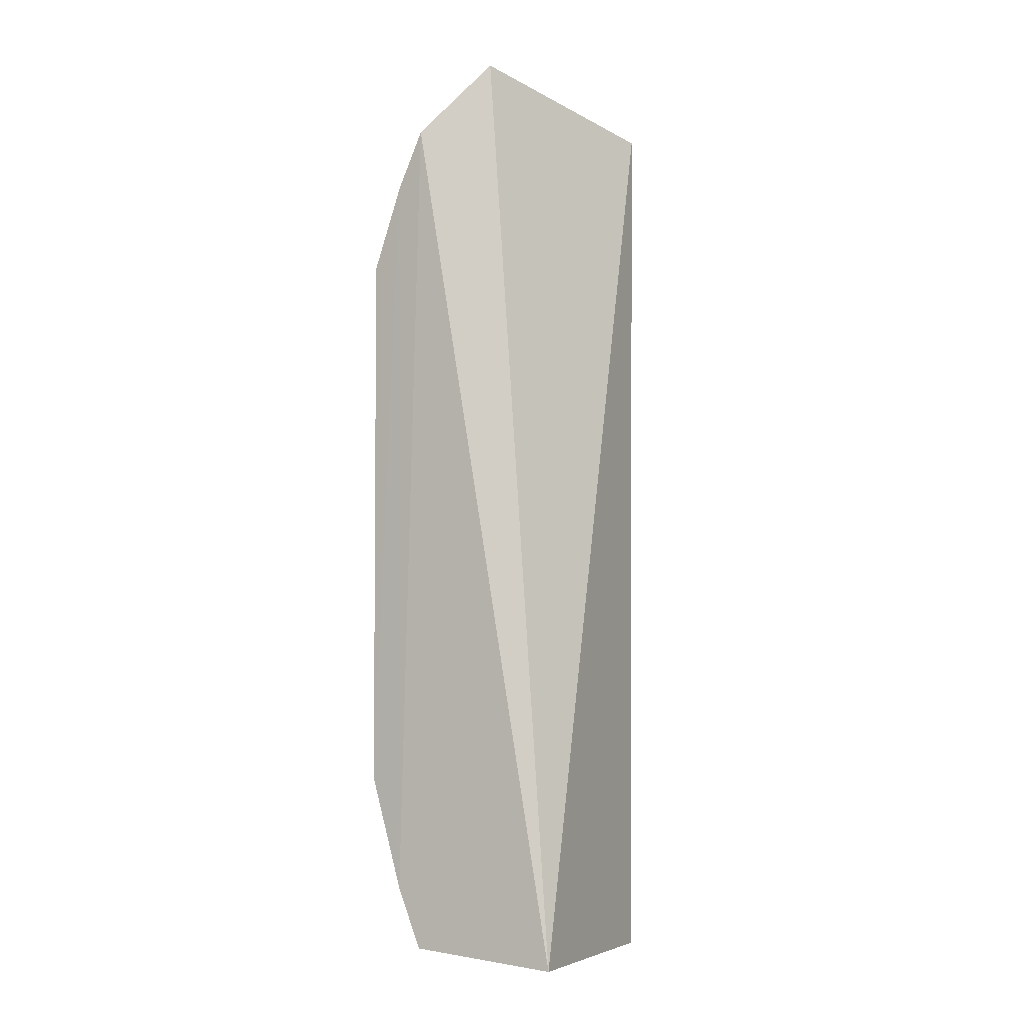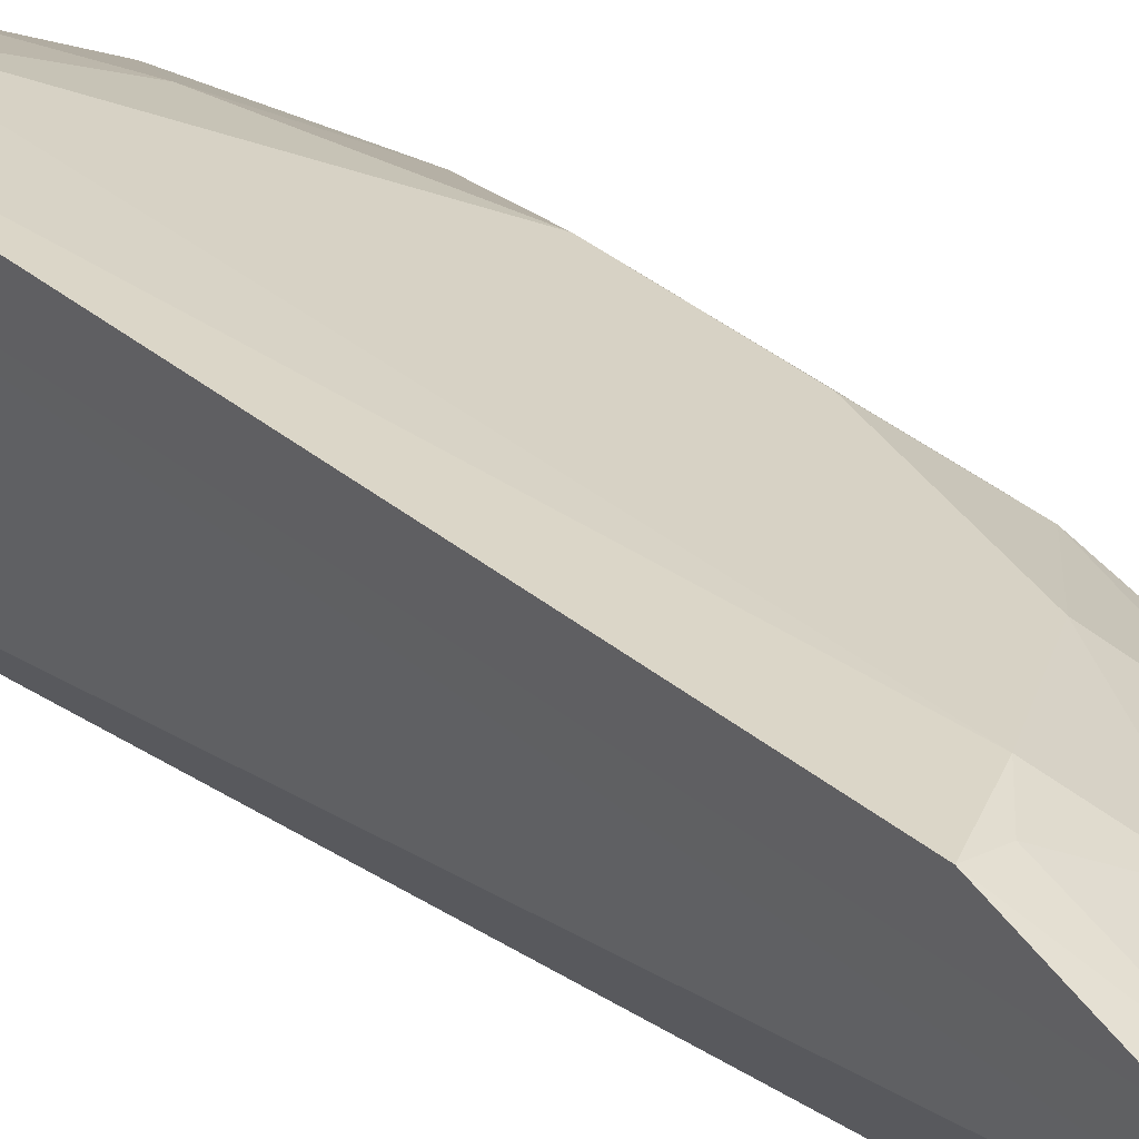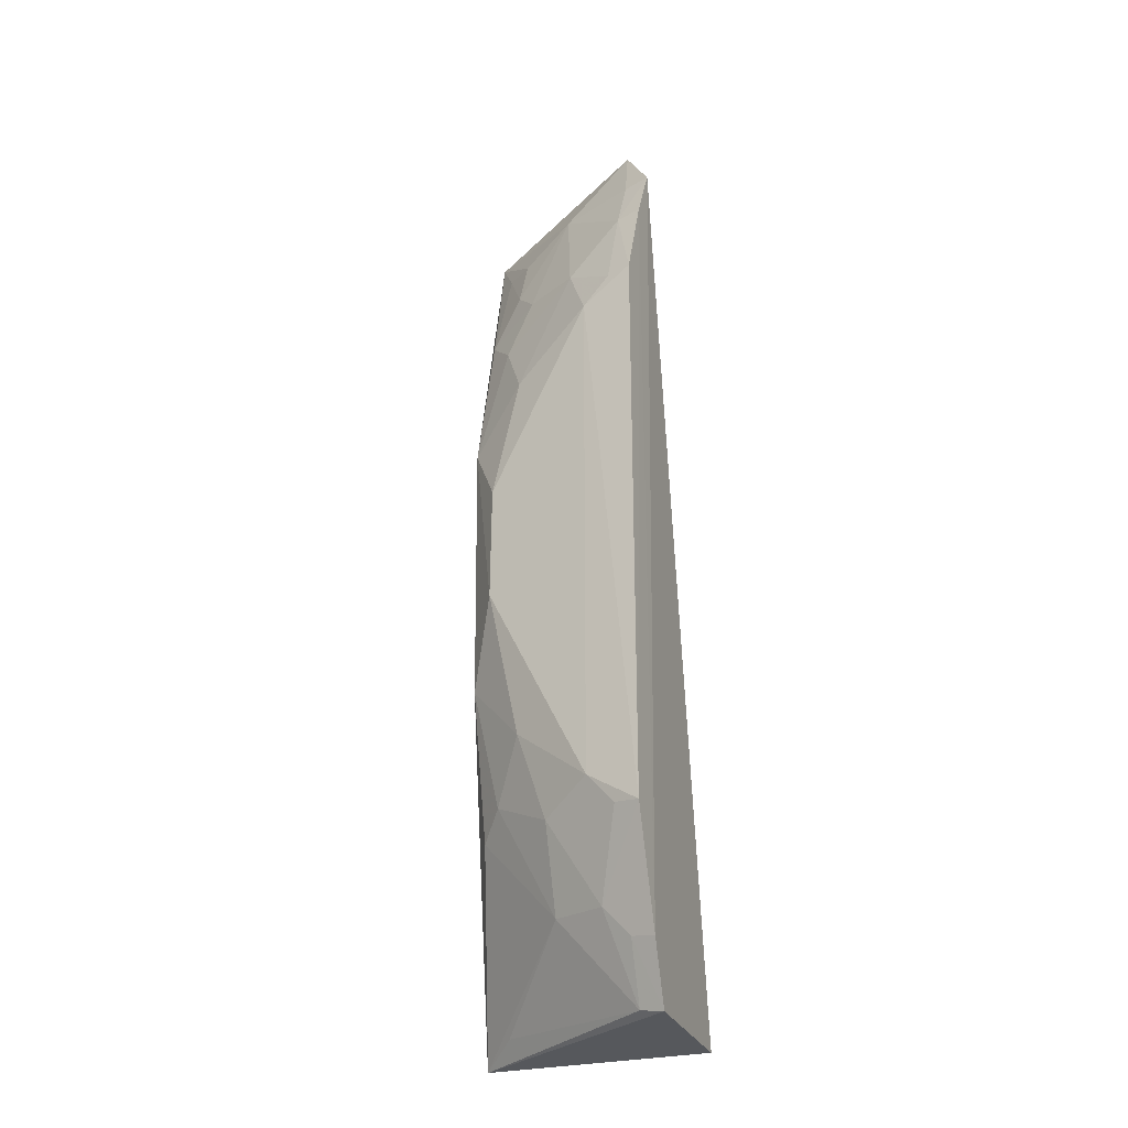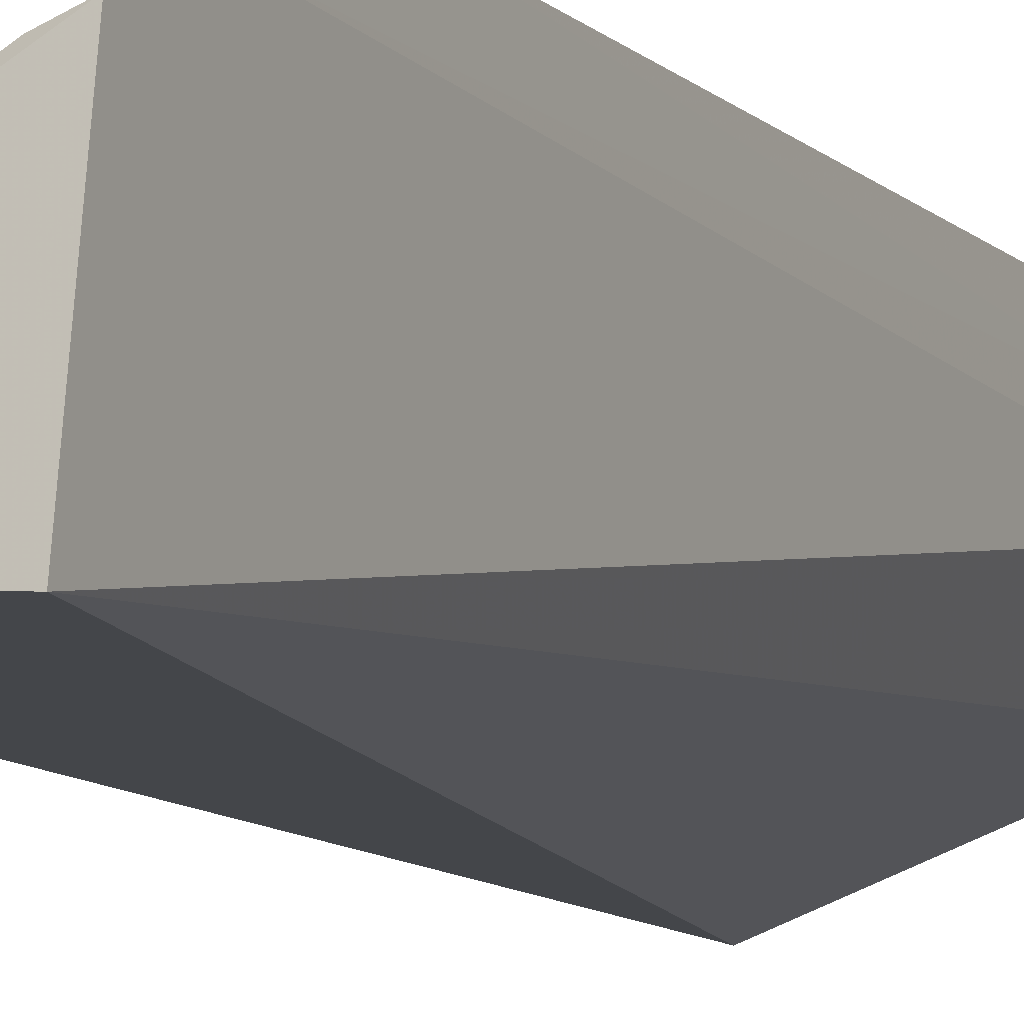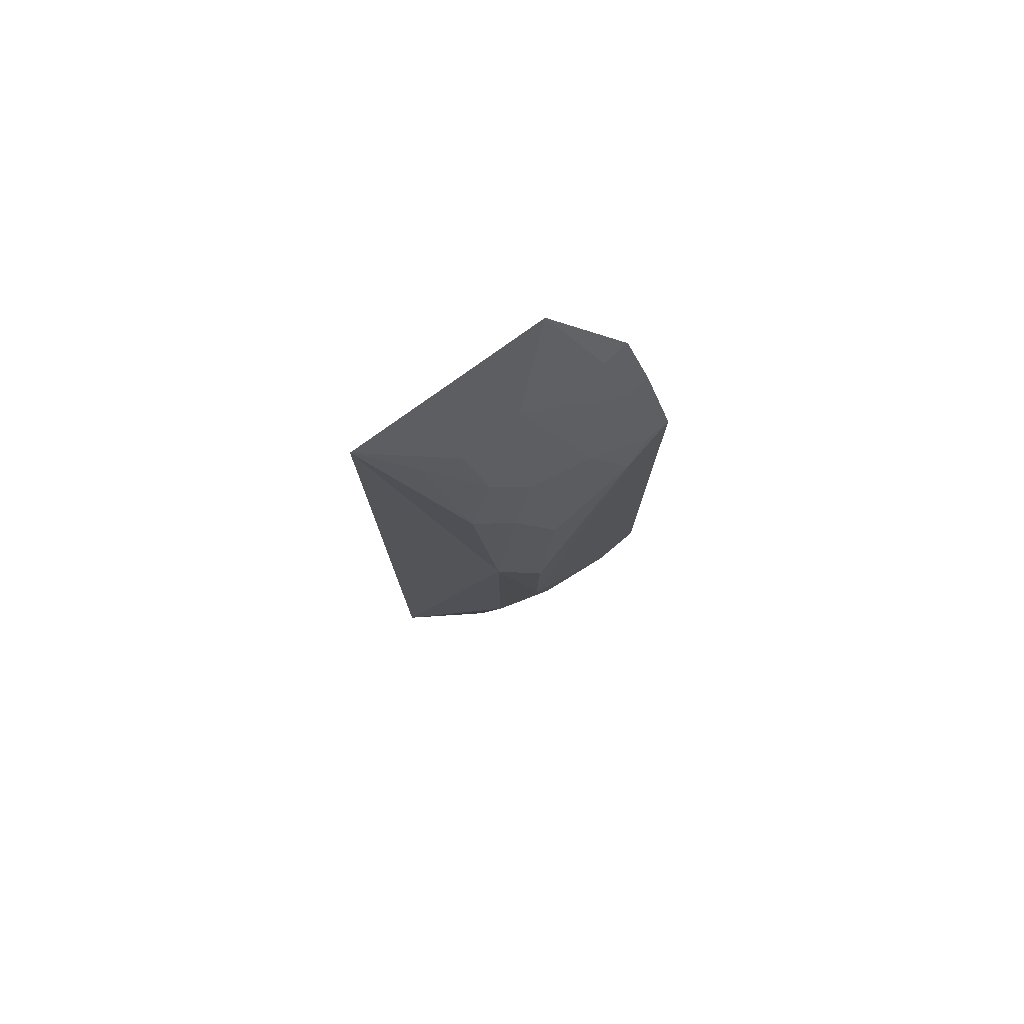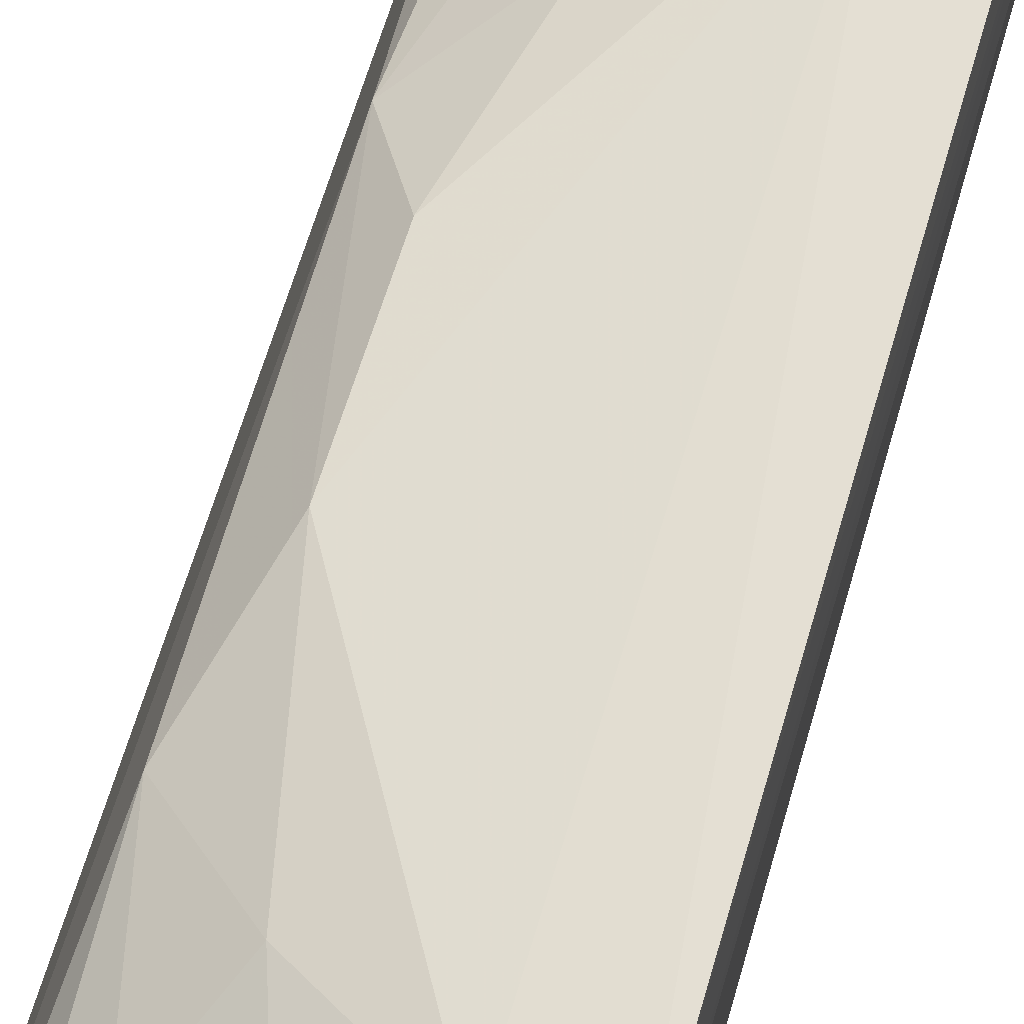
<metadata>
{"format":"obj","ext":"obj","renderer":"f3d","projection":"perspective","resolution":1024,"background":"white","views":[{"elev":-3.2,"azim":-59.3,"up":"+Z"},{"elev":36.0,"azim":-42.7,"up":"+Y"},{"elev":-24.1,"azim":-157.8,"up":"+Z"},{"elev":-10.3,"azim":-154.0,"up":"+Y"},{"elev":77.9,"azim":124.6,"up":"+Z"},{"elev":59.8,"azim":-164.4,"up":"+Y"}]}
</metadata>
<code>
v 0.2473 0.3622 0.2388
v 0.2487 0.3653 -0.2226
v 0.2152 0.445 0.05133
v 0.1332 0.4632 0.1558
v 0.137 0.3561 -0.2187
v 0.2013 0.428 0.1687
v 0.2313 0.4292 0.08128
v 0.155 0.4025 0.2665
v 0.1322 0.4456 -0.1824
v 0.1597 0.4585 0.1404
v 0.2304 0.4288 -0.04922
v 0.2297 0.4134 0.1545
v 0.1328 0.4336 0.2283
v 0.1871 0.4115 0.2264
v 0.133 0.4334 -0.2136
v 0.1326 0.4629 -0.1246
v 0.2014 0.444 0.1111
v 0.216 0.4446 -0.005184
v 0.1866 0.4421 -0.1228
v 0.2163 0.4 0.2115
v 0.1459 0.444 0.1978
v 0.1464 0.4299 0.2266
v 0.1329 0.4474 0.1992
v 0.1731 0.4438 0.169
v 0.2149 0.4284 0.14
v 0.1603 0.4572 -0.1082
v 0.2302 0.4139 -0.1226
v 0.2008 0.4435 -0.07923
v 0.187 0.4284 -0.1664
v 0.2149 0.4138 0.1827
v 0.1459 0.4595 0.1544
v 0.1588 0.4419 -0.1664
v 0.2179 0.4266 -0.1093
v 0.1458 0.4298 -0.2116
v 0.2318 0.3868 0.2134
v 0.1458 0.459 -0.1235
v 0.2298 0.3825 -0.2106
v 0.1449 0.442 -0.1809
f 5 2 1
f 7 1 2
f 8 5 1
f 11 7 2
f 12 1 7
f 13 5 8
f 13 9 5
f 14 8 1
f 15 2 5
f 15 5 9
f 16 4 10
f 17 7 3
f 17 3 10
f 18 3 7
f 18 7 11
f 18 10 3
f 20 14 1
f 22 13 8
f 22 8 14
f 22 21 13
f 22 14 21
f 23 4 16
f 23 21 4
f 23 13 21
f 23 16 9
f 23 9 13
f 24 17 10
f 24 21 14
f 24 14 6
f 25 12 7
f 25 7 17
f 25 6 12
f 25 24 6
f 25 17 24
f 26 16 10
f 26 10 18
f 27 11 2
f 28 18 11
f 28 26 18
f 28 19 26
f 29 27 2
f 30 12 6
f 30 6 14
f 30 14 20
f 31 24 10
f 31 10 4
f 31 4 21
f 31 21 24
f 32 26 19
f 32 19 29
f 33 19 28
f 33 29 19
f 33 27 29
f 33 28 11
f 33 11 27
f 34 2 15
f 34 32 29
f 35 30 20
f 35 20 1
f 35 1 12
f 35 12 30
f 36 32 16
f 36 16 26
f 36 26 32
f 37 34 29
f 37 29 2
f 37 2 34
f 38 34 15
f 38 15 9
f 38 32 34
f 38 9 16
f 38 16 32

</code>
